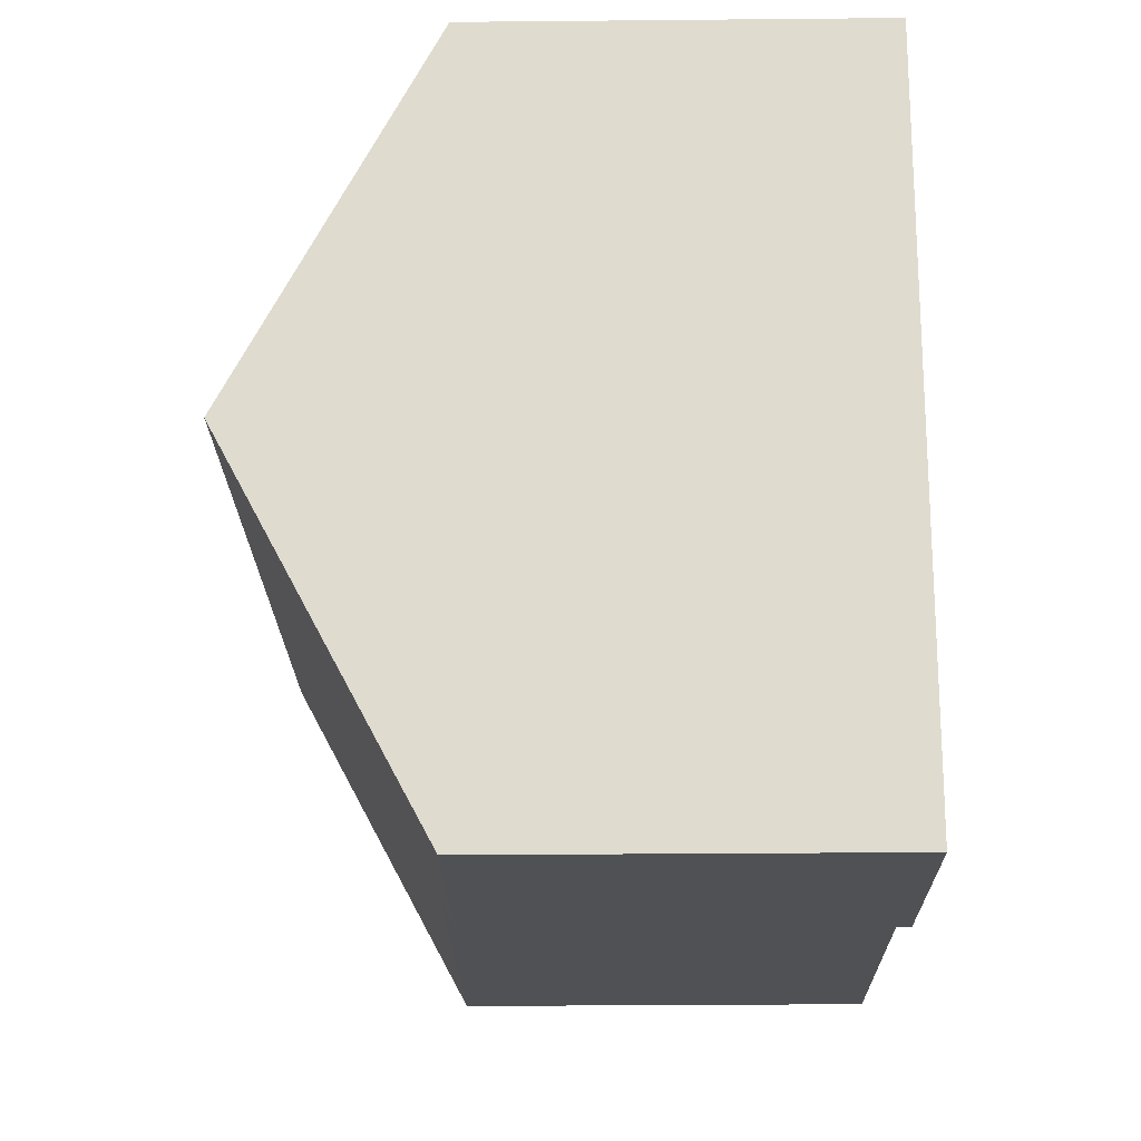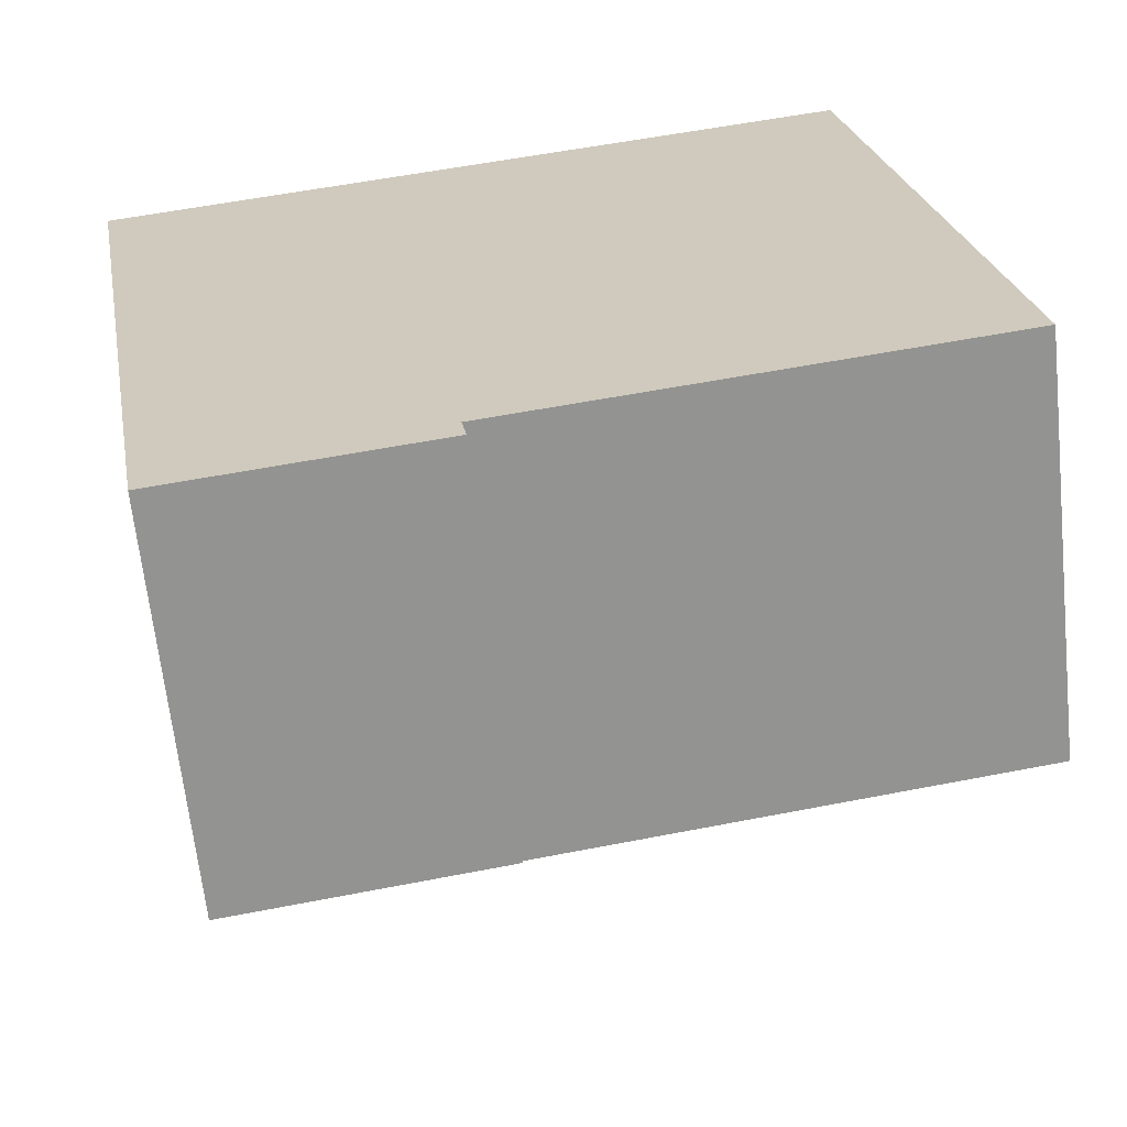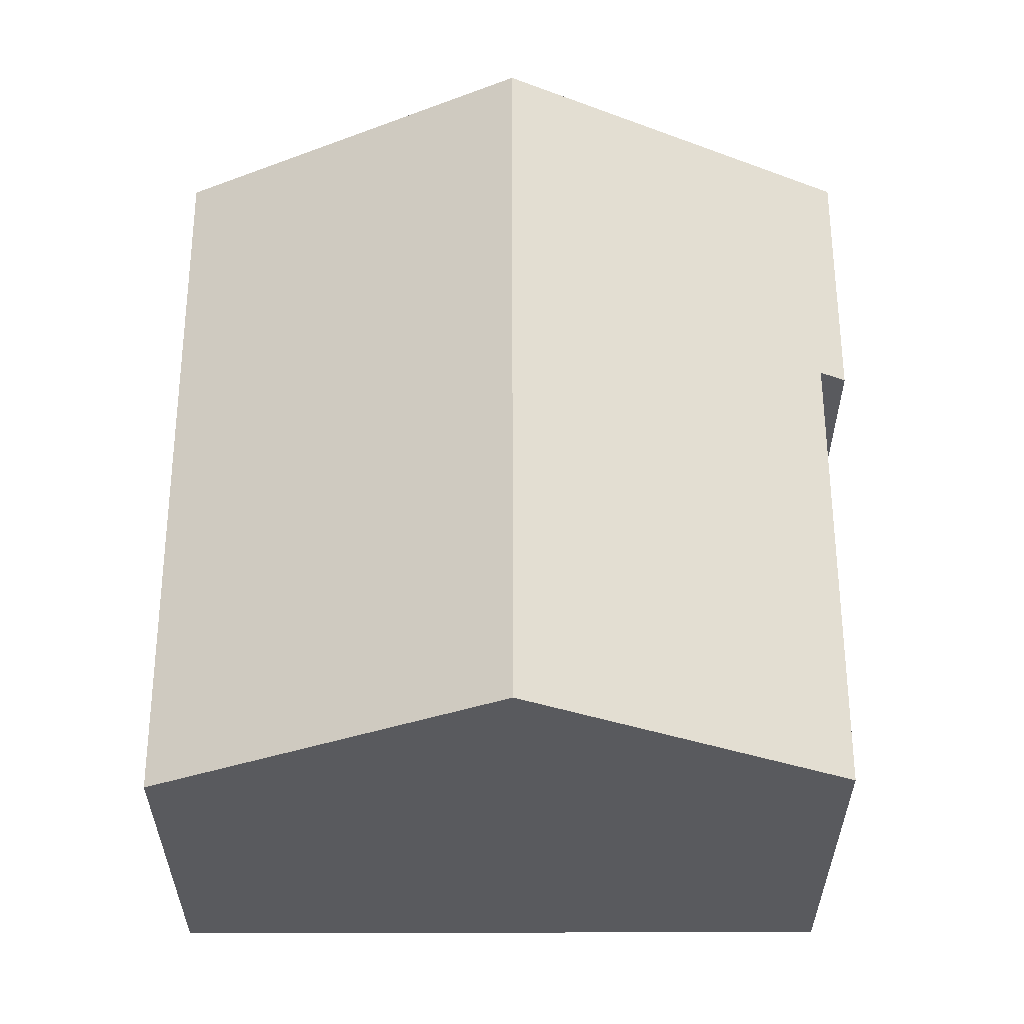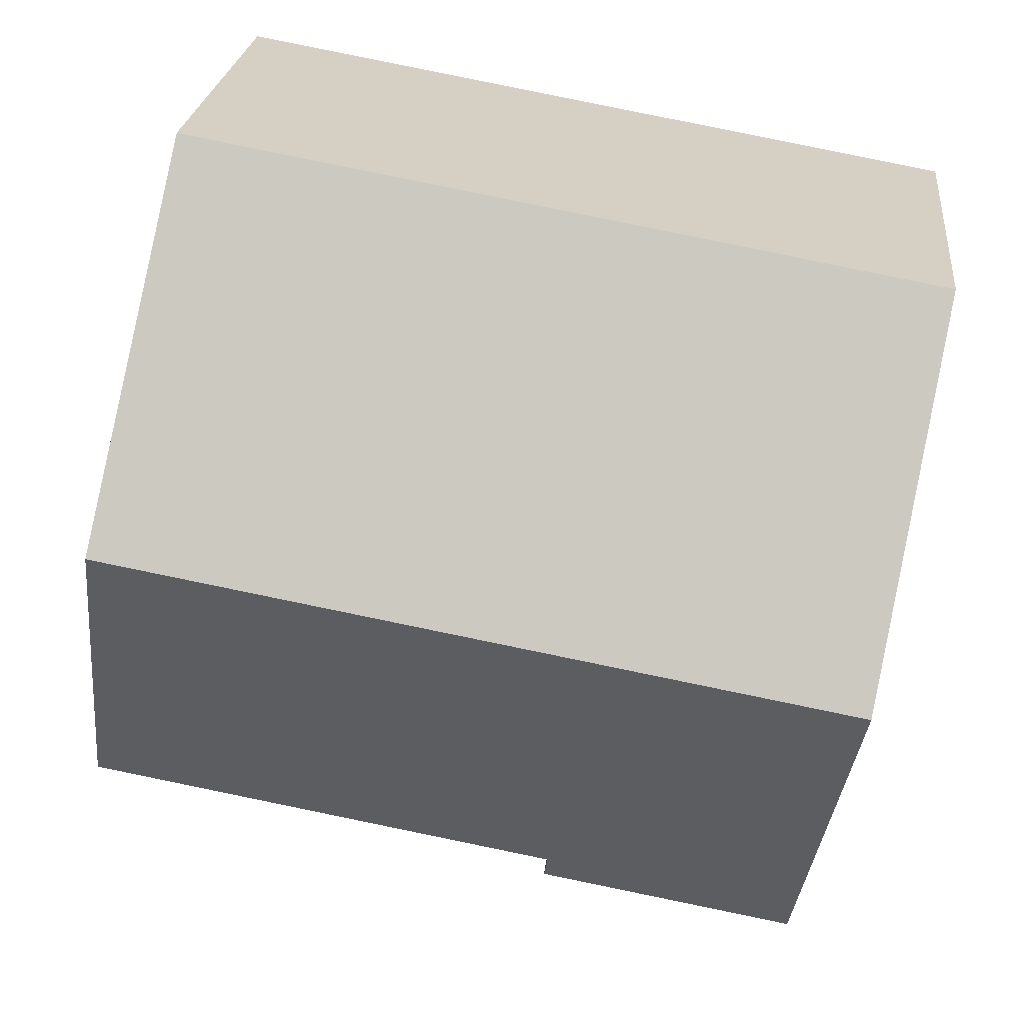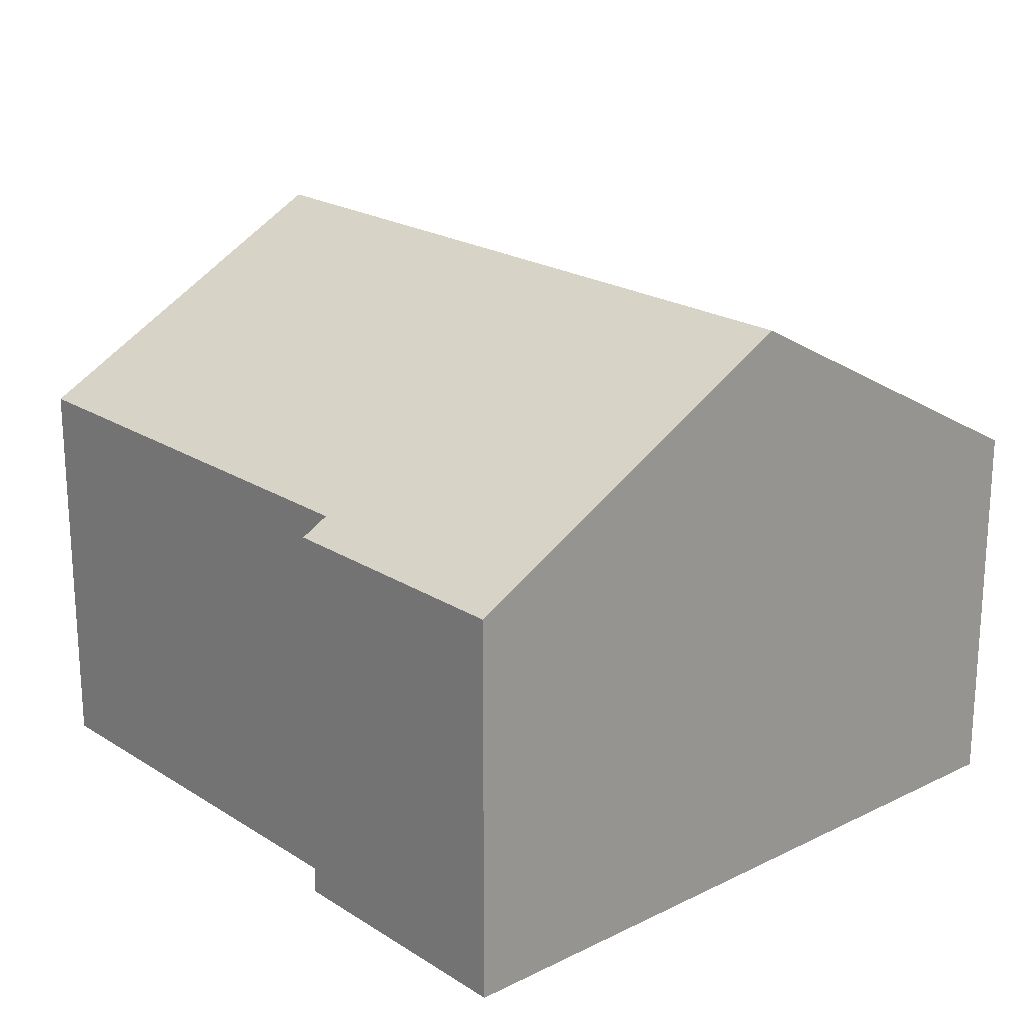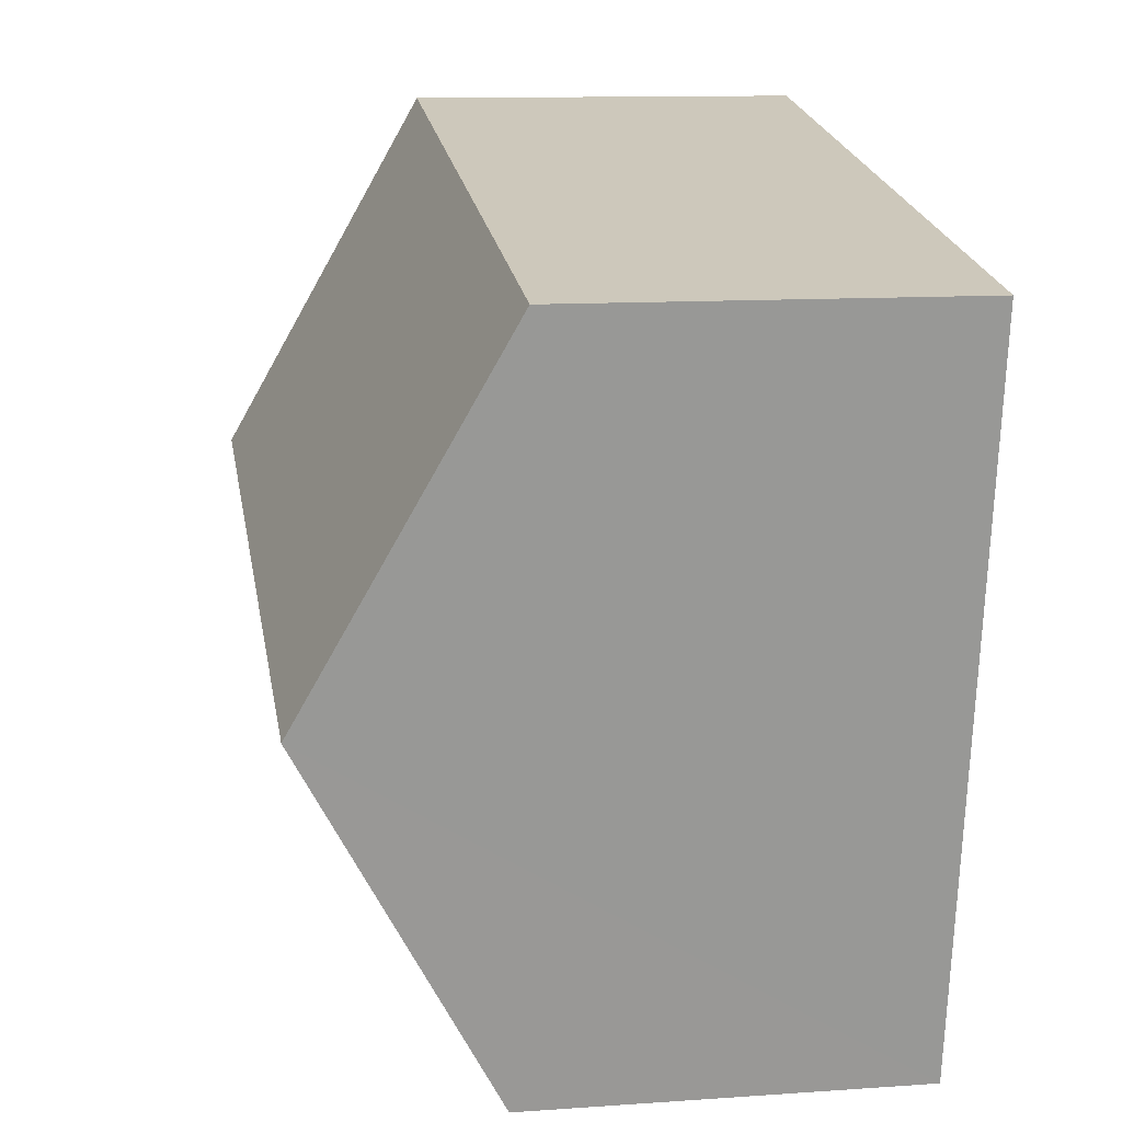
<metadata>
{"format":"obj","ext":"obj","renderer":"f3d","projection":"perspective","resolution":1024,"background":"white","views":[{"elev":-29.7,"azim":-89.2,"up":"+Z"},{"elev":-65.2,"azim":6.1,"up":"+Z"},{"elev":58.5,"azim":80.0,"up":"+Y"},{"elev":24.3,"azim":-174.0,"up":"+Z"},{"elev":20.9,"azim":-141.4,"up":"+Y"},{"elev":11.8,"azim":-99.6,"up":"+Z"}]}
</metadata>
<code>
v  1.221 11.33 -6.974
v  14.38 7.555 2.517
v  15.6 11.33 -4.457
v  0 7.555 4.626e-16
v  2.441 7.555 -13.95
v  7.405 7.843 -12.53
v  7.498 7.555 -13.06
v  15.71 7.843 -11.08
v  16.73 7.843 -10.9
v  7.498 7.998e-16 -13.06
v  2.441 8.54e-16 -13.95
v  16.73 6.673e-16 -10.9
v  7.405 7.672e-16 -12.53
v  15.71 6.782e-16 -11.08
v  1.221 4.27e-16 -6.974
v  0 0 0
v  14.38 -1.541e-16 2.517
v  15.6 2.729e-16 -4.457
g defaultobject
f 1 2 3
f 2 1 4
f 5 6 7
f 6 5 3
f 3 5 1
f 8 3 9
f 3 8 6
f 10 5 7
f 5 10 11
f 12 8 9
f 8 12 6
f 6 12 13
f 13 12 14
f 11 1 5
f 1 11 4
f 4 11 15
f 4 15 16
f 16 2 4
f 2 16 17
f 17 3 2
f 3 17 9
f 9 17 18
f 9 18 12
f 13 7 6
f 7 13 10
f 17 12 18
f 12 17 14
f 14 17 16
f 14 16 13
f 13 16 10
f 10 16 15
f 11 10 15

</code>
